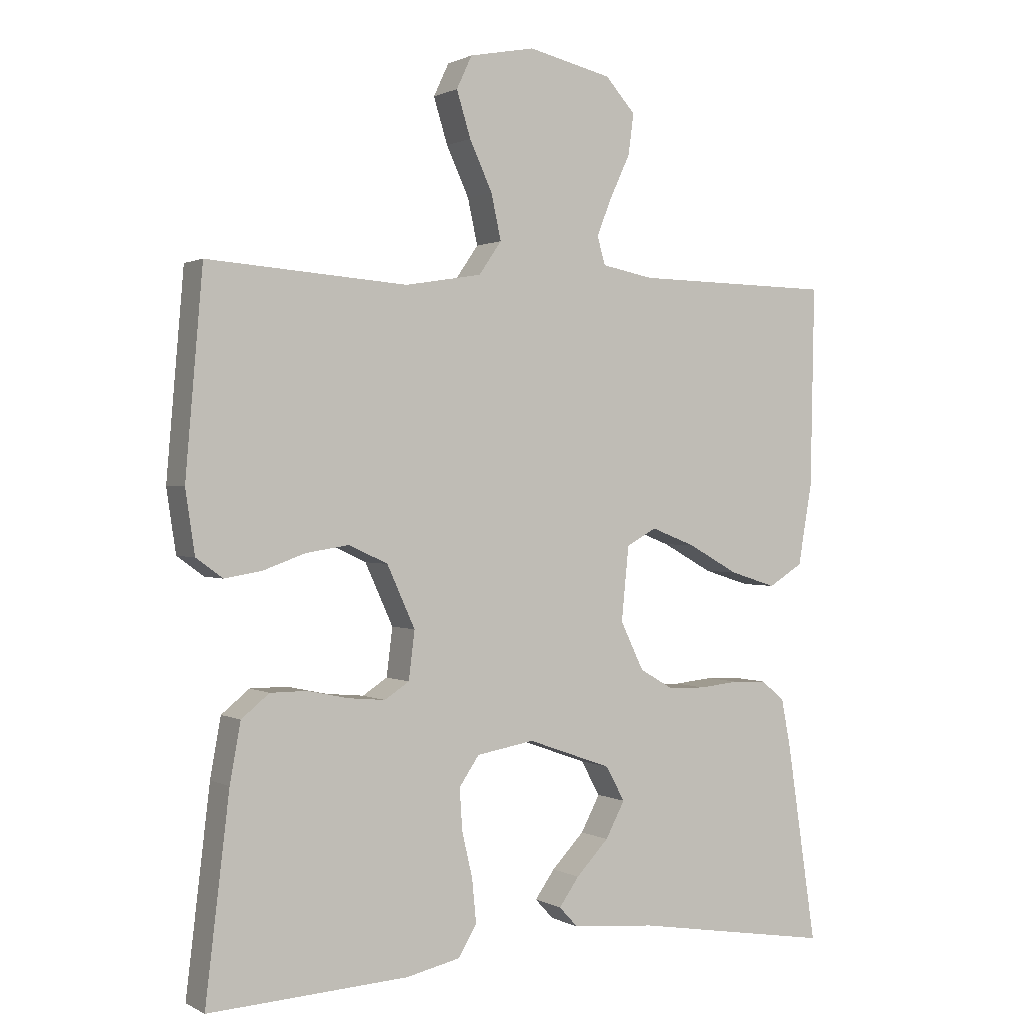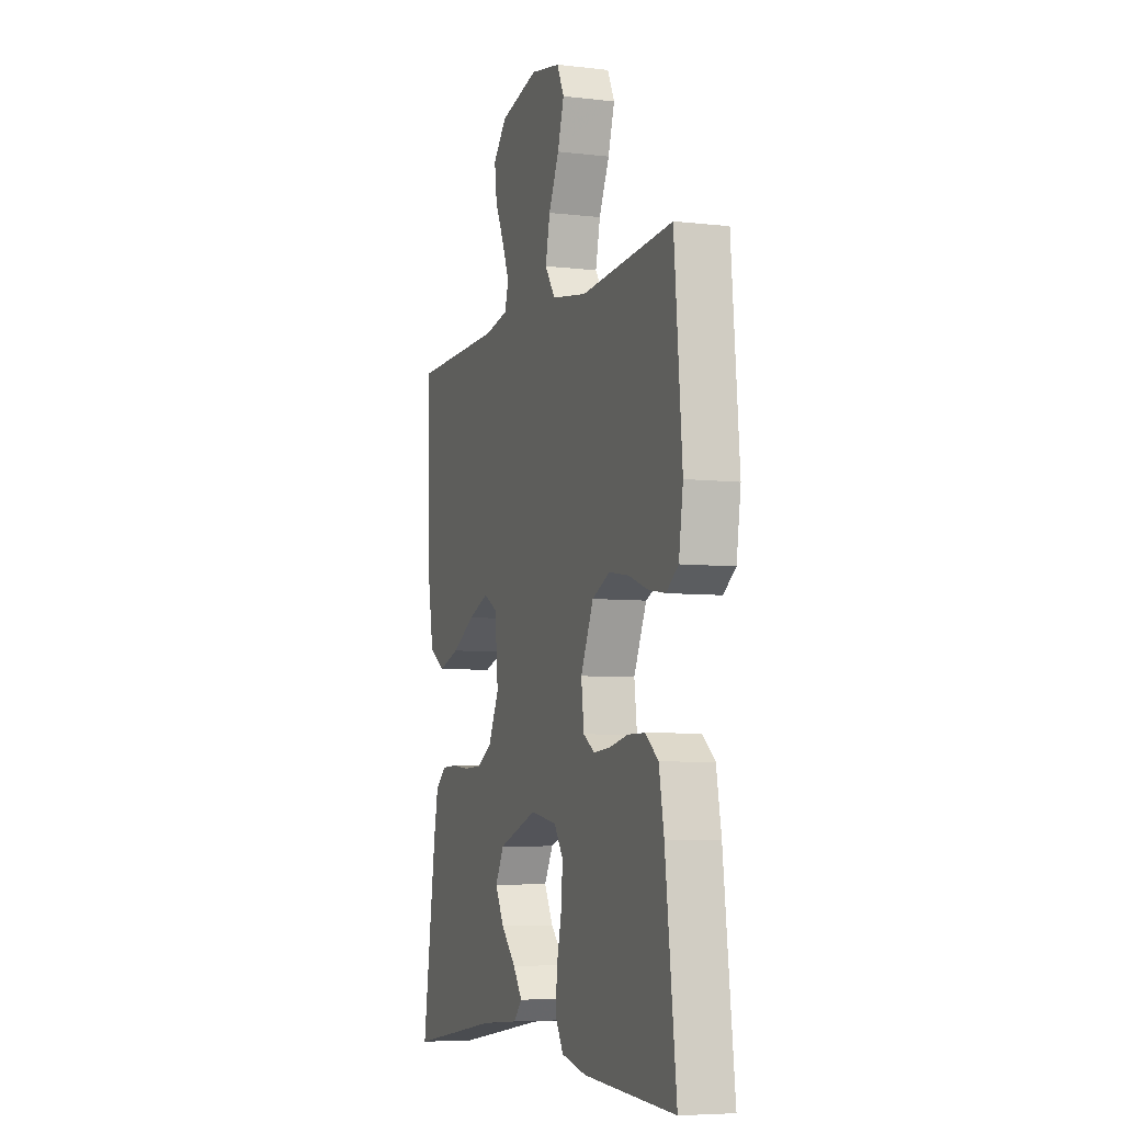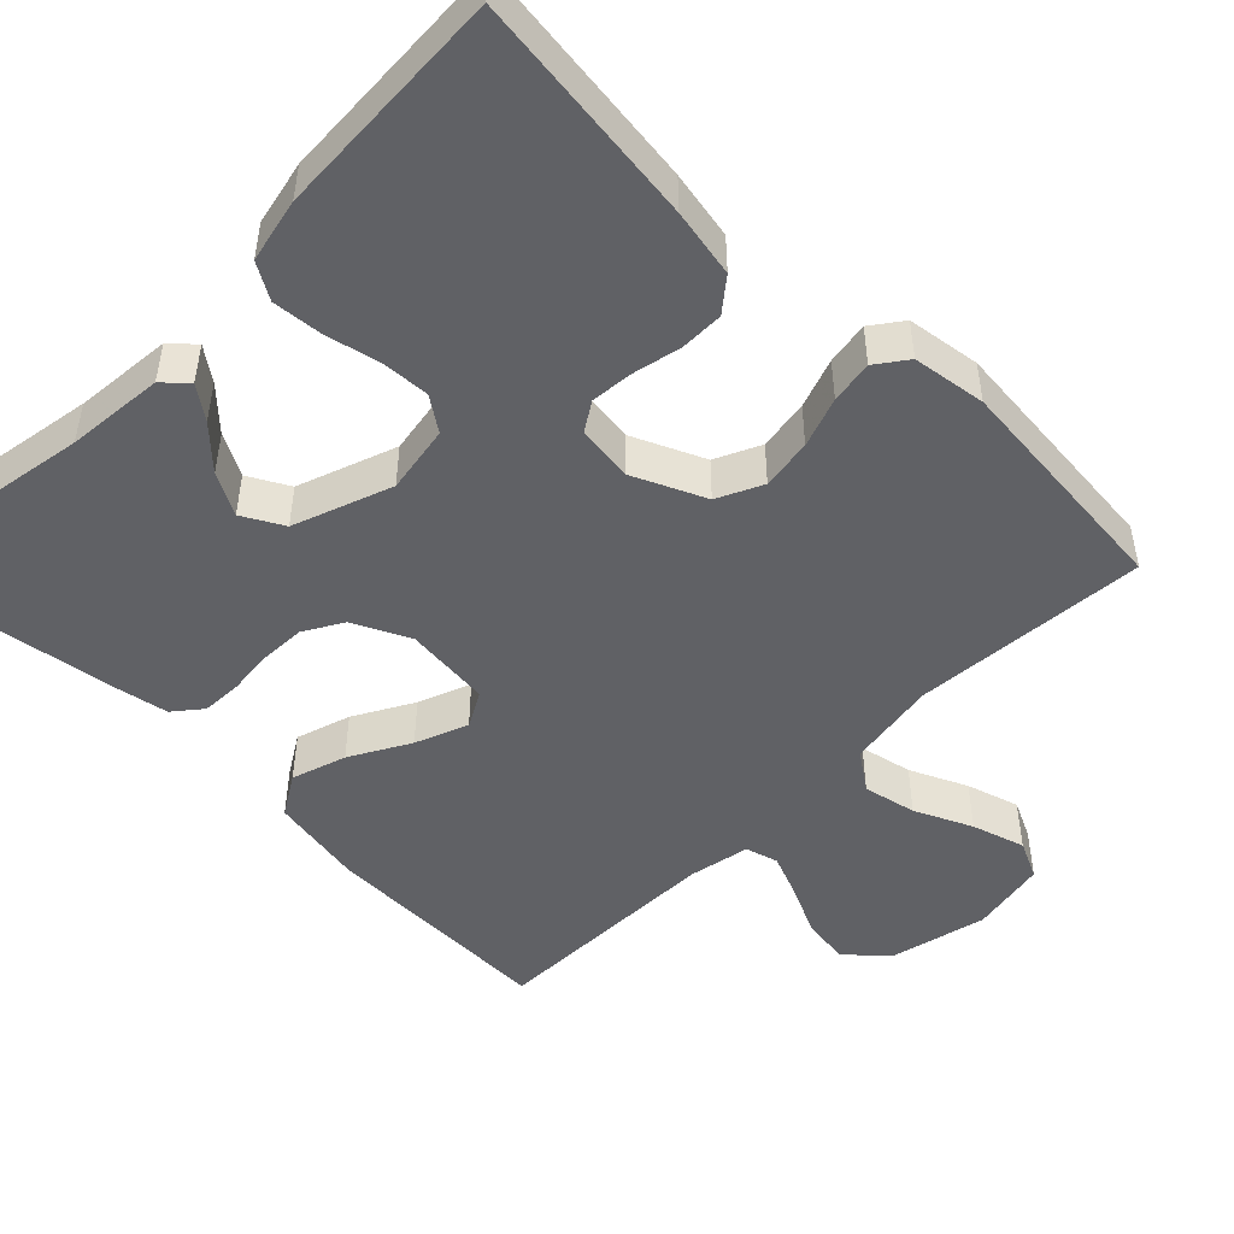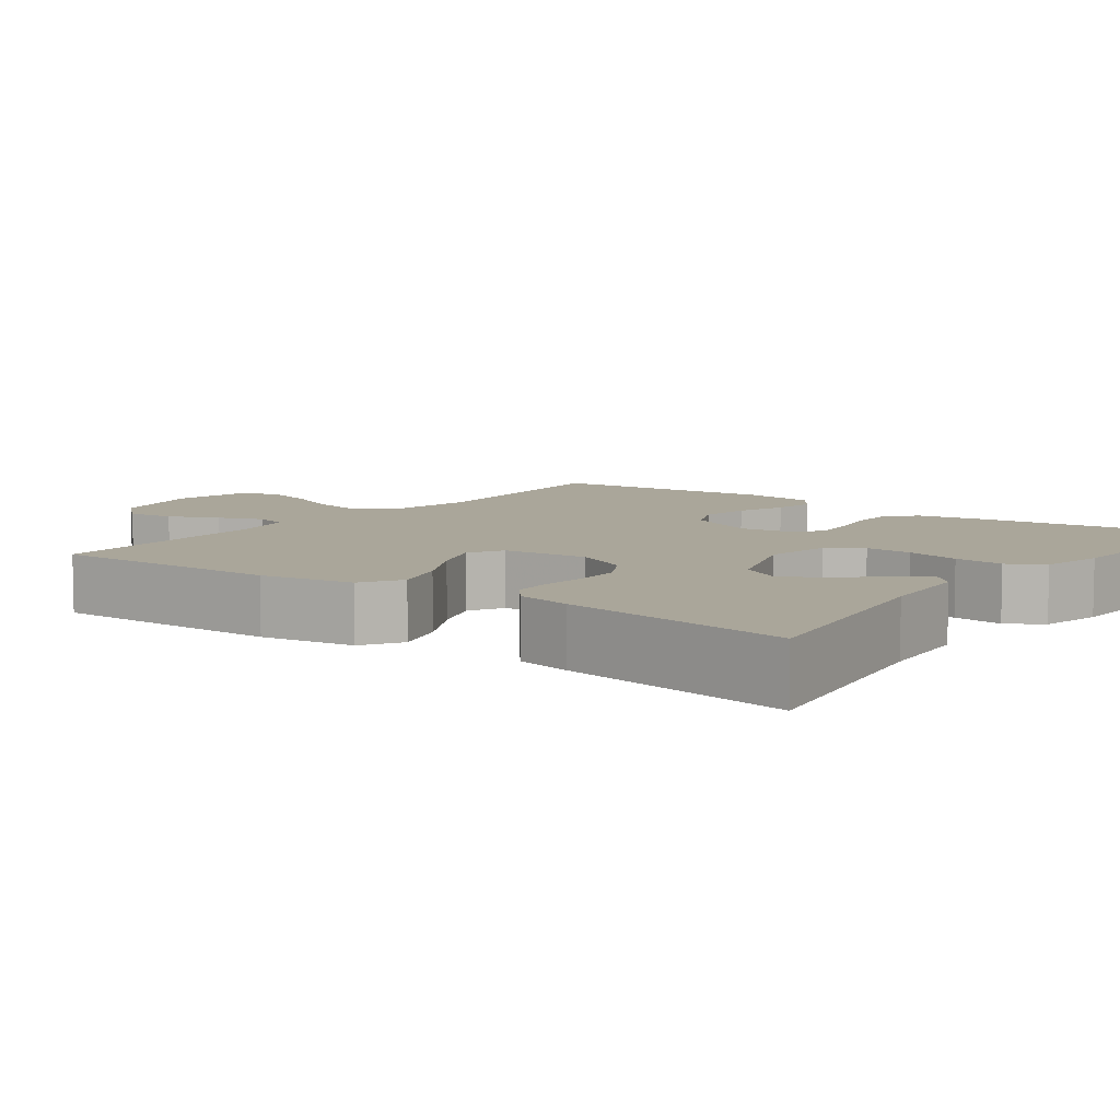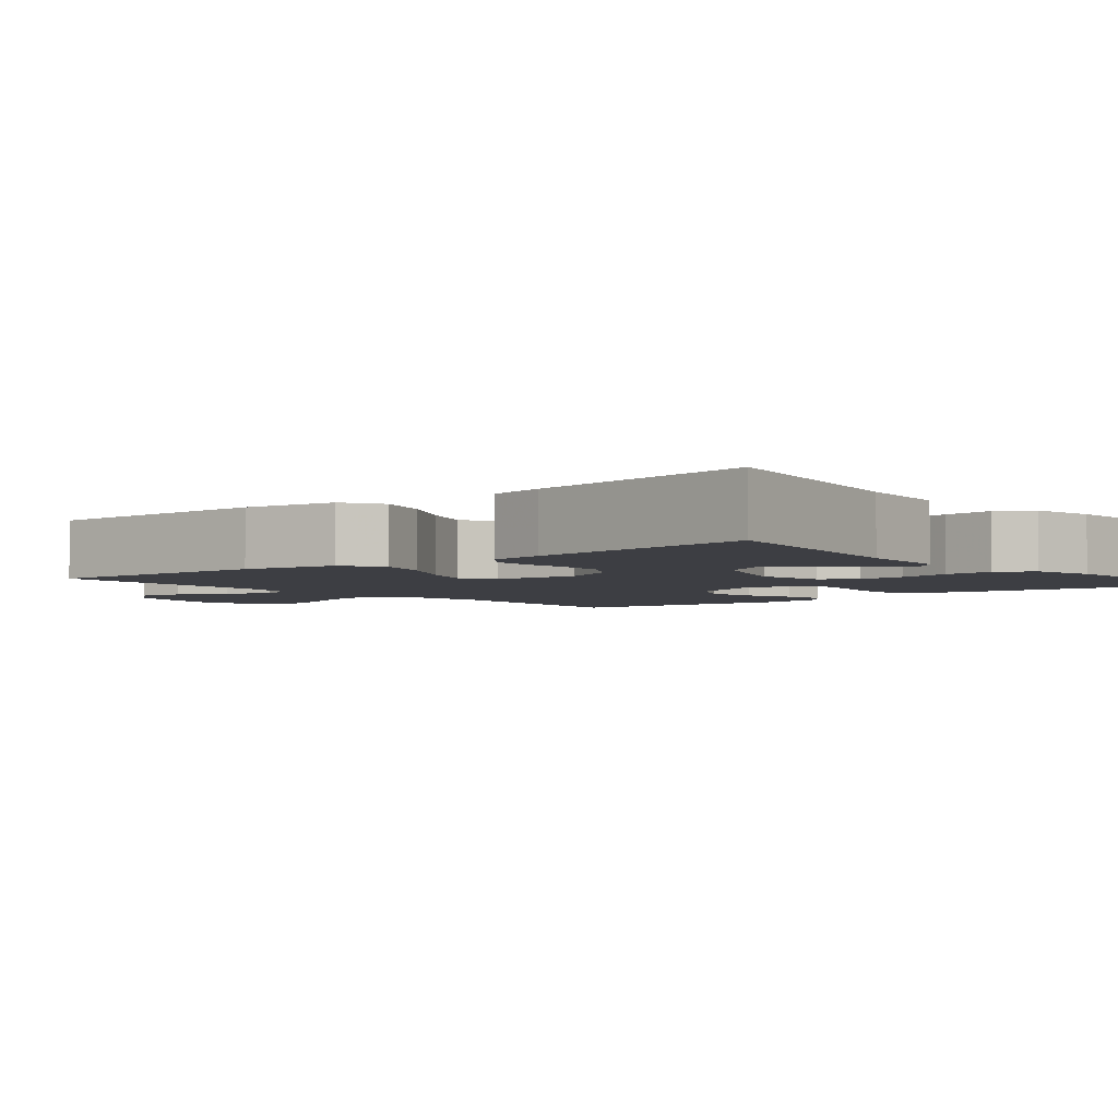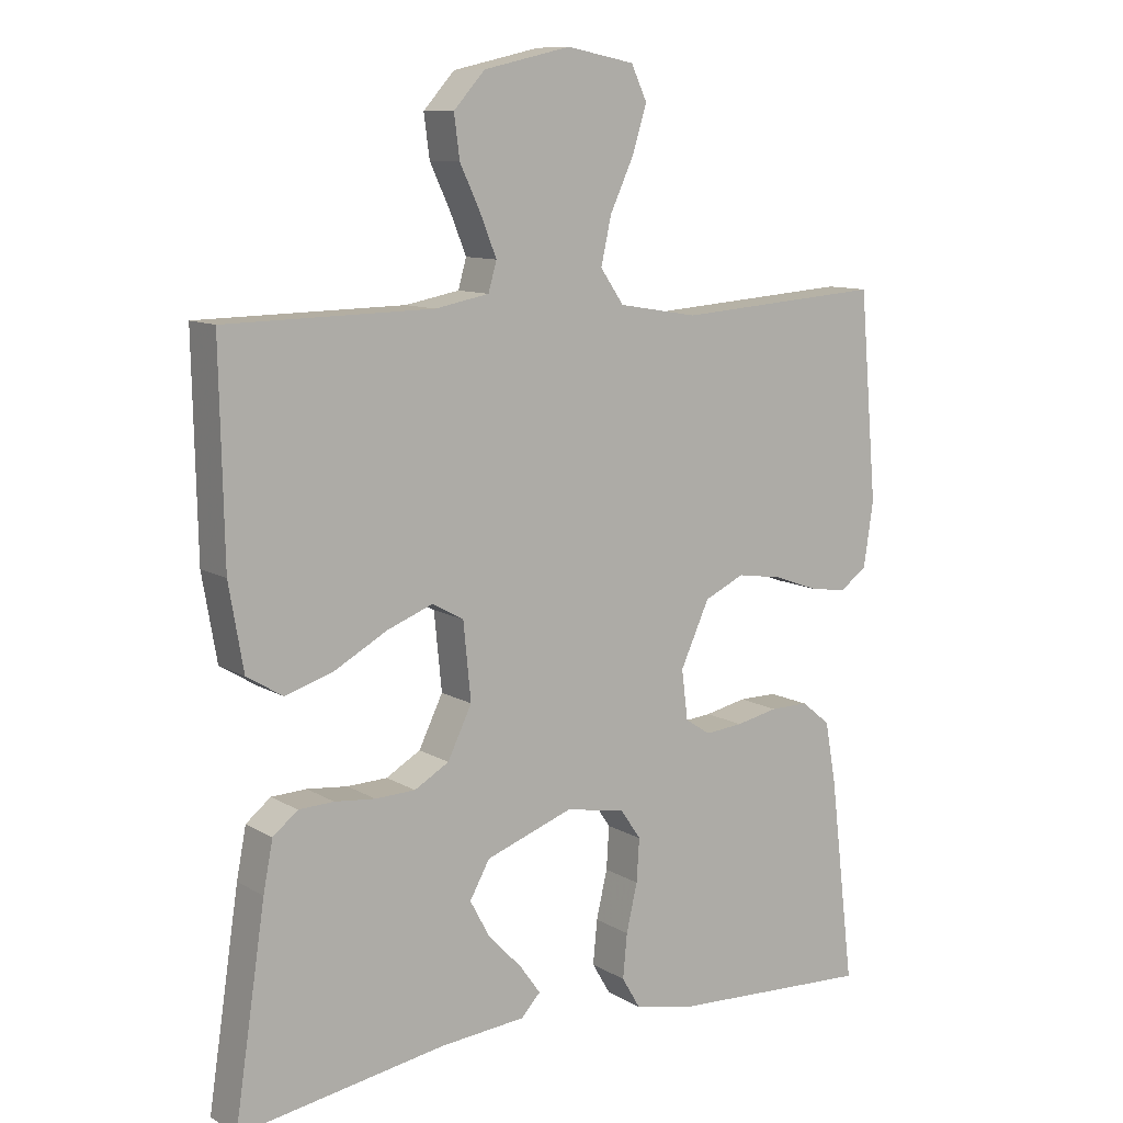
<metadata>
{"format":"obj","ext":"obj","renderer":"f3d","projection":"perspective","resolution":1024,"background":"white","views":[{"elev":0.9,"azim":-29.3,"up":"+Z"},{"elev":-6.2,"azim":-109.2,"up":"+Z"},{"elev":-48.5,"azim":-134.9,"up":"+Y"},{"elev":7.8,"azim":127.0,"up":"+Y"},{"elev":-3.7,"azim":129.8,"up":"+Y"},{"elev":10.4,"azim":145.2,"up":"+Z"}]}
</metadata>
<code>
v 0.5 0.07 0.5
v 0.494 0.07 0.2
v 0.473 0.07 0.078
v 0.421 0.07 0.046
v 0.351 0.07 0.068
v 0.275 0.07 0.11
v 0.208 0.07 0.136
v 0.163 0.07 0.111
v 0.152 0.07 0
v 0.187 0.07 -0.072
v 0.237 0.07 -0.101
v 0.295 0.07 -0.103
v 0.354 0.07 -0.097
v 0.405 0.07 -0.099
v 0.441 0.07 -0.128
v 0.455 0.07 -0.2
v 0.5 0.07 -0.5
v 0.2 0.07 -0.451
v 0.075 0.07 -0.44
v 0.047 0.07 -0.41
v 0.077 0.07 -0.368
v 0.126 0.07 -0.317
v 0.155 0.07 -0.263
v 0.126 0.07 -0.211
v 0 0.07 -0.166
v -0.087 0.07 -0.181
v -0.117 0.07 -0.225
v -0.113 0.07 -0.287
v -0.097 0.07 -0.356
v -0.091 0.07 -0.42
v -0.118 0.07 -0.466
v -0.2 0.07 -0.484
v -0.5 0.07 -0.5
v -0.464 0.07 -0.2
v -0.448 0.07 -0.112
v -0.406 0.07 -0.078
v -0.35 0.07 -0.078
v -0.289 0.07 -0.091
v -0.234 0.07 -0.096
v -0.197 0.07 -0.072
v -0.188 0.07 0
v -0.23 0.07 0.092
v -0.288 0.07 0.119
v -0.353 0.07 0.109
v -0.417 0.07 0.086
v -0.472 0.07 0.077
v -0.512 0.07 0.106
v -0.526 0.07 0.2
v -0.5 0.07 0.5
v -0.2 0.07 0.478
v -0.085 0.07 0.497
v -0.051 0.07 0.546
v -0.066 0.07 0.614
v -0.1 0.07 0.687
v -0.121 0.07 0.755
v -0.098 0.07 0.804
v 0 0.07 0.823
v 0.126 0.07 0.794
v 0.171 0.07 0.744
v 0.163 0.07 0.683
v 0.133 0.07 0.619
v 0.11 0.07 0.562
v 0.122 0.07 0.52
v 0.2 0.07 0.505
v 0.5 0 0.5
v 0.494 0 0.2
v 0.473 0 0.078
v 0.421 0 0.046
v 0.351 0 0.068
v 0.275 0 0.11
v 0.208 0 0.136
v 0.163 0 0.111
v 0.152 0 0
v 0.187 0 -0.072
v 0.237 0 -0.101
v 0.295 0 -0.103
v 0.354 0 -0.097
v 0.405 0 -0.099
v 0.441 0 -0.128
v 0.455 0 -0.2
v 0.5 0 -0.5
v 0.2 0 -0.451
v 0.075 0 -0.44
v 0.047 0 -0.41
v 0.077 0 -0.368
v 0.126 0 -0.317
v 0.155 0 -0.263
v 0.126 0 -0.211
v 0 0 -0.166
v -0.087 0 -0.181
v -0.117 0 -0.225
v -0.113 0 -0.287
v -0.097 0 -0.356
v -0.091 0 -0.42
v -0.118 0 -0.466
v -0.2 0 -0.484
v -0.5 0 -0.5
v -0.464 0 -0.2
v -0.448 0 -0.112
v -0.406 0 -0.078
v -0.35 0 -0.078
v -0.289 0 -0.091
v -0.234 0 -0.096
v -0.197 0 -0.072
v -0.188 0 0
v -0.23 0 0.092
v -0.288 0 0.119
v -0.353 0 0.109
v -0.417 0 0.086
v -0.472 0 0.077
v -0.512 0 0.106
v -0.526 0 0.2
v -0.5 0 0.5
v -0.2 0 0.478
v -0.085 0 0.497
v -0.051 0 0.546
v -0.066 0 0.614
v -0.1 0 0.687
v -0.121 0 0.755
v -0.098 0 0.804
v 0 0 0.823
v 0.126 0 0.794
v 0.171 0 0.744
v 0.163 0 0.683
v 0.133 0 0.619
v 0.11 0 0.562
v 0.122 0 0.52
v 0.2 0 0.505
f 58 59 60 61
f 58 61 62
f 57 58 62
f 56 57 62 63
f 53 54 55 56
f 52 53 56 63
f 47 48 49 50
f 47 50 51
f 44 45 46 47
f 43 44 47 51
f 42 43 51 52
f 35 36 37 38
f 35 38 39
f 34 35 39
f 33 34 39
f 32 33 39 40
f 28 29 30 31
f 27 28 31 32
f 19 20 21 22
f 18 19 22 23
f 17 18 23
f 16 17 23 24
f 12 13 14 15
f 11 12 15 16
f 3 4 5 6
f 3 6 7
f 64 1 2 3
f 64 3 7
f 63 64 7 8
f 41 42 52 63
f 41 63 8 9
f 27 32 40 41
f 26 27 41
f 25 26 41 9
f 11 16 24 25
f 10 11 25
f 9 10 25
f 125 124 123 122
f 126 125 122
f 126 122 121
f 127 126 121 120
f 120 119 118 117
f 127 120 117 116
f 114 113 112 111
f 115 114 111
f 111 110 109 108
f 115 111 108 107
f 116 115 107 106
f 102 101 100 99
f 103 102 99
f 103 99 98
f 103 98 97
f 104 103 97 96
f 95 94 93 92
f 96 95 92 91
f 86 85 84 83
f 87 86 83 82
f 87 82 81
f 88 87 81 80
f 79 78 77 76
f 80 79 76 75
f 70 69 68 67
f 71 70 67
f 67 66 65 128
f 71 67 128
f 72 71 128 127
f 127 116 106 105
f 73 72 127 105
f 105 104 96 91
f 105 91 90
f 73 105 90 89
f 89 88 80 75
f 89 75 74
f 89 74 73
f 1 65 66 2
f 2 66 67 3
f 3 67 68 4
f 4 68 69 5
f 5 69 70 6
f 6 70 71 7
f 7 71 72 8
f 8 72 73 9
f 9 73 74 10
f 10 74 75 11
f 11 75 76 12
f 12 76 77 13
f 13 77 78 14
f 14 78 79 15
f 15 79 80 16
f 16 80 81 17
f 17 81 82 18
f 18 82 83 19
f 19 83 84 20
f 20 84 85 21
f 21 85 86 22
f 22 86 87 23
f 23 87 88 24
f 24 88 89 25
f 25 89 90 26
f 26 90 91 27
f 27 91 92 28
f 28 92 93 29
f 29 93 94 30
f 30 94 95 31
f 31 95 96 32
f 32 96 97 33
f 33 97 98 34
f 34 98 99 35
f 35 99 100 36
f 36 100 101 37
f 37 101 102 38
f 38 102 103 39
f 39 103 104 40
f 40 104 105 41
f 41 105 106 42
f 42 106 107 43
f 43 107 108 44
f 44 108 109 45
f 45 109 110 46
f 46 110 111 47
f 47 111 112 48
f 48 112 113 49
f 49 113 114 50
f 50 114 115 51
f 51 115 116 52
f 52 116 117 53
f 53 117 118 54
f 54 118 119 55
f 55 119 120 56
f 56 120 121 57
f 57 121 122 58
f 58 122 123 59
f 59 123 124 60
f 60 124 125 61
f 61 125 126 62
f 62 126 127 63
f 63 127 128 64
f 64 128 65 1

</code>
